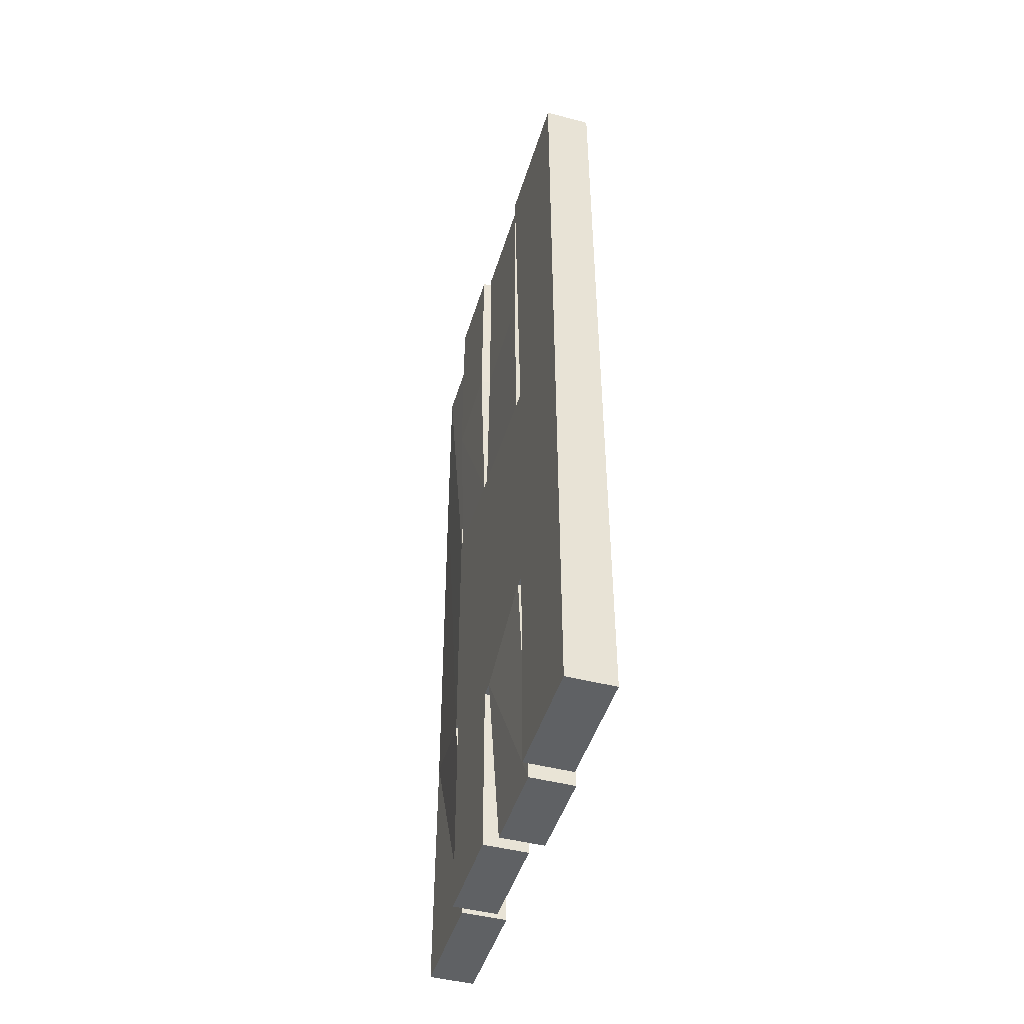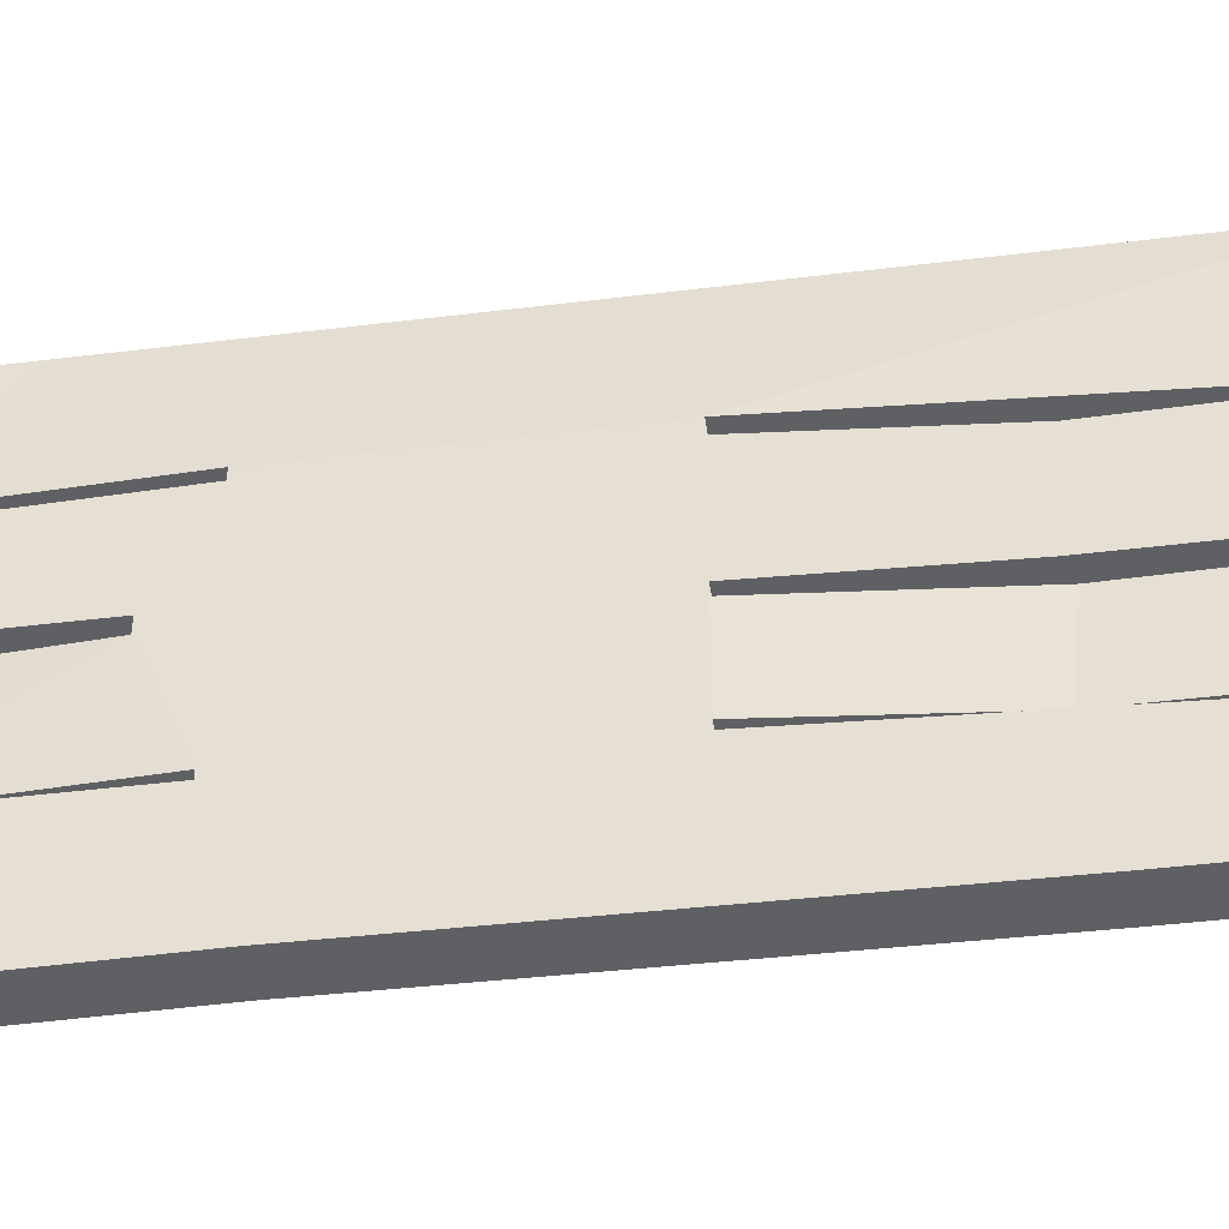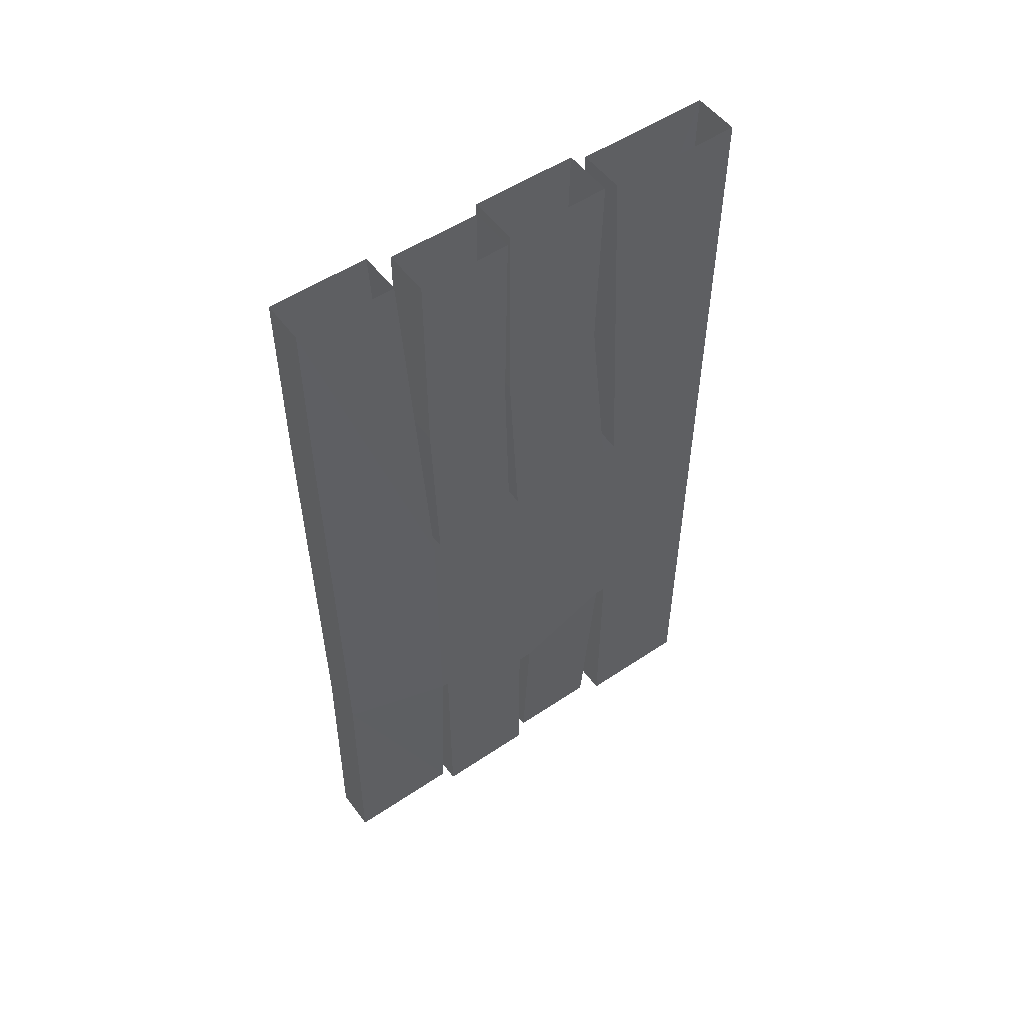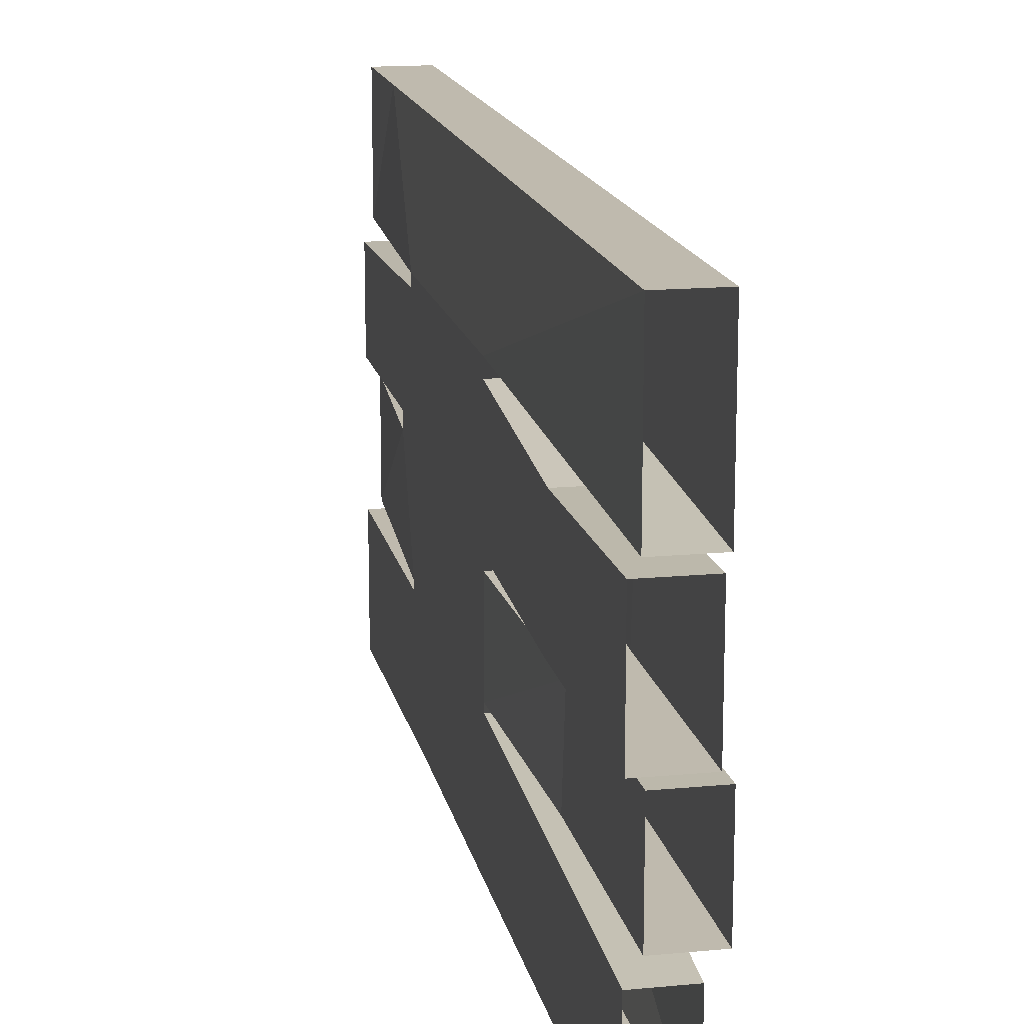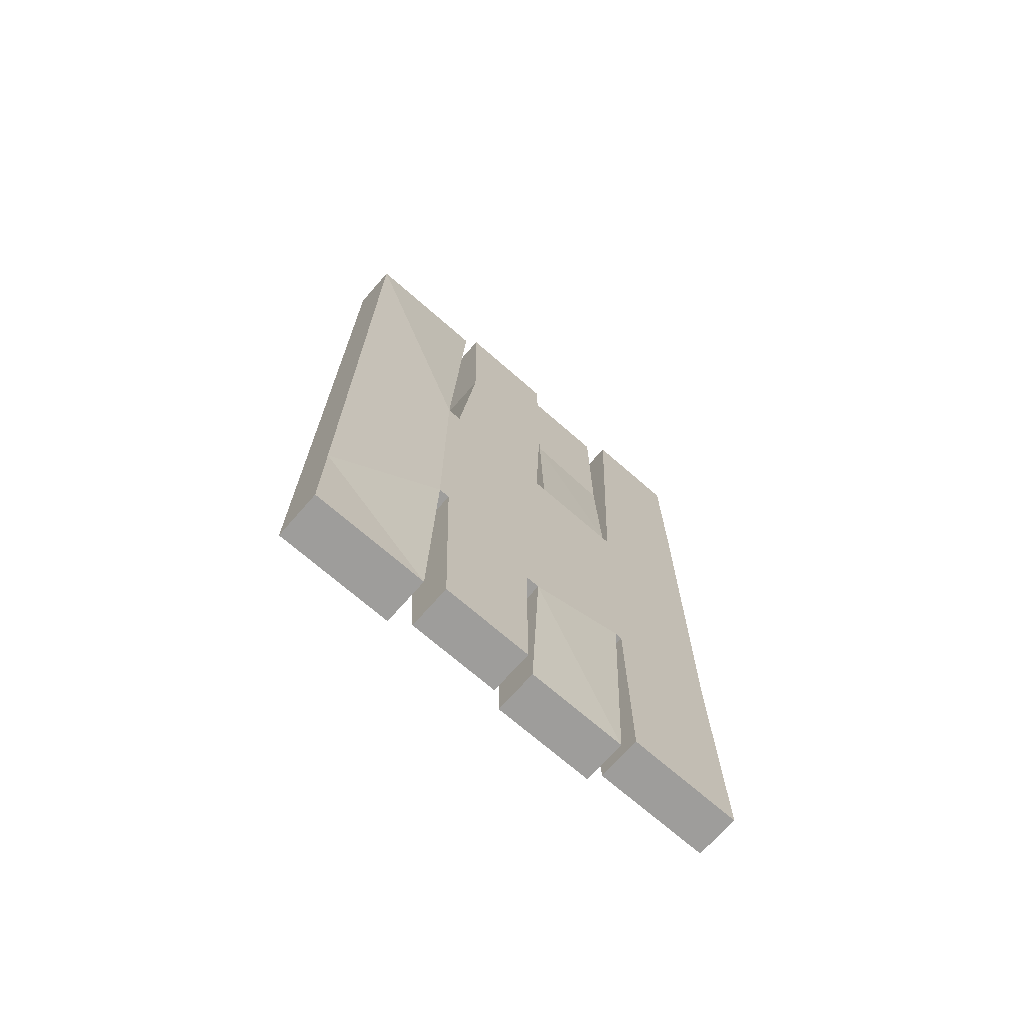
<metadata>
{"format":"obj","ext":"obj","renderer":"f3d","projection":"perspective","resolution":1024,"background":"white","views":[{"elev":-46.5,"azim":-16.6,"up":"+Y"},{"elev":-43.9,"azim":98.2,"up":"+Z"},{"elev":52.9,"azim":-125.8,"up":"+Y"},{"elev":15.7,"azim":168.7,"up":"+Z"},{"elev":-70.5,"azim":48.8,"up":"+Y"}]}
</metadata>
<code>
v -0.4922 -1.398 0.01562
v -0.4922 -1.312 0.03125
v -0.4922 -1.305 0.01562
v -0.4922 -1.414 0
v -0.4922 -1.414 0.01562
v -0.4922 -1.406 0.125
v -0.4922 -1.391 0.125
v -0.4922 -1.266 0.1094
v -0.4922 -1.266 0.01562
v -0.4922 -1.266 0
v -0.4922 -1.312 -0.01562
v -0.4922 -1.398 -0.01562
v -0.4922 -1.414 -0.01562
v -0.4922 -1.453 -0.01562
v -0.4922 -1.453 0.01562
v -0.4922 -1.492 0.01562
v -0.4922 -1.398 0.1406
v -0.4922 -1.266 0.125
v -0.4922 -1.156 0.1406
v -0.4922 -1.156 0.1172
v -0.4922 -1.188 0.07812
v -0.4922 -1.234 0.02344
v -0.4922 -1.227 0.007812
v -0.4922 -1.281 -0.04688
v -0.4922 -1.312 -0.03125
v -0.4922 -1.391 -0.125
v -0.4922 -1.406 -0.125
v -0.4922 -1.492 -0.01562
v -0.375 -1.492 -0.01562
v -0.375 -1.492 0.01562
v -0.4688 -1.875 0.01562
v -0.4688 -1.875 0.2109
v -0.4922 -1.398 0.2266
v -0.4922 -1.375 0.2109
v -0.4922 -1.164 0.2109
v -0.4922 -1.141 0.125
v -0.4922 -1.141 0.07812
v -0.4922 -1.156 0.07812
v -0.4922 -1.18 0.0625
v -0.4922 -1.039 0
v -0.4922 -0.8516 0.01562
v -0.4922 -0.8516 -0.01562
v -0.4922 -1.023 -0.01562
v -0.4922 -1.023 -0.0625
v -0.4922 -1.039 -0.04688
v -0.4922 -1.102 -0.05469
v -0.4922 -1.086 0.02344
v -0.4922 -1.039 0.0625
v -0.4922 -1.023 0.01562
v -0.4922 -1.023 0.07812
v -0.4922 -0.9531 0.1172
v -0.4922 -0.8516 0.03906
v -0.4922 -0.8203 0.25
v -0.4922 -0.8203 0.2188
v -0.4922 -0.8203 -0.02344
v -0.4922 -0.8203 -0.04688
v -0.4922 -0.8203 -0.2344
v -0.4922 -0.8203 -0.25
v -0.4922 -0.8516 -0.03906
v -0.4922 -0.9531 -0.1328
v -0.4922 -0.9531 -0.1172
v -0.4922 -1.016 -0.125
v -0.4922 -1.039 -0.0625
v -0.4922 -1.109 -0.07031
v -0.4922 -1.141 -0.02344
v -0.4922 -1.141 0
v -0.4922 -1.125 0.0625
v -0.4922 -1.086 0.03906
v -0.4922 -1.039 0.07812
v -0.4922 -0.8516 0.2109
v -0.4922 -0.9688 0.2109
v -0.4922 -0.9844 0.2109
v -0.4922 -1.148 0.2109
v -0.4922 -1.398 0.25
v -0.4922 -1.648 0.5
v -0.4922 -0.2266 0.5
v -0.4922 0 0.2109
v -0.3906 0 0.2109
v -0.375 -0.8203 0.25
v -0.3906 0 0.5
v -0.3906 -0.2266 0.5
v -0.375 -1.398 0.25
v -0.375 -1.375 0.2109
v -0.375 -1.164 0.2109
v -0.375 -1.148 0.2109
v -0.375 -0.9844 0.2109
v -0.375 -0.9688 0.2109
v -0.375 -0.8516 0.2109
v -0.375 -0.8516 0.03906
v -0.375 -0.8516 0.01562
v -0.375 -0.8516 -0.01562
v -0.375 -0.8203 0.2188
v -0.375 -0.8203 -0.02344
v -0.375 -0.4062 0.1797
v -0.4844 -0.4062 0.1797
v -0.4844 -0.4297 -0.03906
v -0.375 -0.4297 -0.03906
v -0.375 0 0.1875
v -0.4844 0 0.1875
v -0.4844 0 -0.03906
v -0.375 0 -0.03906
v -0.4922 -1.219 -0.05469
v -0.4922 -1.281 -0.0625
v -0.4922 -1.266 -0.1094
v -0.4922 -1.398 -0.1406
v -0.4922 -1.398 -0.2344
v -0.4922 -1.875 -0.01562
v -0.3984 -1.875 -0.01562
v -0.3984 -1.875 -0.2344
v -0.375 -1.398 -0.2344
v -0.375 -1.398 -0.1406
v -0.375 -1.406 -0.125
v -0.375 -1.453 -0.01562
v -0.375 -1.453 0.01562
v -0.375 -1.406 0.125
v -0.375 -1.398 0.2266
v -0.375 -1.875 0.01562
v -0.375 -1.875 0.2109
v -0.4922 -1.188 -0.007812
v -0.4922 -1.125 0.07812
v -0.4922 -1.031 0.1406
v -0.4922 -1.016 0.125
v -0.4922 -0.9688 0.1328
v -0.4922 -0.9531 0.1328
v -0.4922 -1.211 -0.07031
v -0.4922 -1.156 -0.1172
v -0.4922 -1.266 -0.125
v -0.4922 -1.375 -0.2109
v -0.4922 -1.398 -0.25
v -0.375 -1.398 -0.25
v -0.4922 -1.875 -0.2344
v -0.4922 -1.18 -0.02344
v -0.4922 -0.9844 -0.2109
v -0.4922 -1.148 -0.2109
v -0.4922 -1.031 -0.1406
v -0.4922 -0.9688 -0.1328
v -0.4922 -0.9688 -0.2109
v -0.4922 -0.8516 -0.2109
v -0.4922 -1.141 -0.125
v -0.4922 -1.156 -0.01562
v -0.4922 -1.156 -0.1406
v -0.4922 -1.164 -0.2109
v -0.4688 -0.3906 -0.5
v -0.4688 -1.328 -0.4922
v -0.4688 -1.875 -0.25
v -0.375 -1.875 -0.25
v -0.375 -1.875 -0.5
v -0.375 -1.328 -0.4922
v -0.375 -0.8203 -0.25
v -0.375 -1.375 -0.2109
v -0.375 -1.266 -0.125
v -0.375 -1.391 -0.125
v -0.375 -1.398 -0.01562
v -0.375 -1.414 -0.01562
v -0.375 -1.414 0
v -0.375 -1.414 0.01562
v -0.375 -1.391 0.125
v -0.375 -1.398 0.1406
v -0.4922 -1.875 0.25
v -0.4922 -1.875 0.5
v -0.3906 -1.875 0.5
v -0.3906 -1.648 0.5
v -0.4922 0 0.5
v -0.375 -1.305 0.01562
v -0.375 -1.312 0.03125
v -0.375 -1.398 0.01562
v -0.375 -1.266 0.1094
v -0.375 -1.266 0.125
v -0.375 -1.156 0.1406
v -0.375 -1.141 0.125
v -0.375 -1.031 0.1406
v -0.375 -0.9688 0.1328
v -0.375 -0.9531 0.1328
v -0.375 -0.9531 0.1172
v -0.375 -1.023 0.01562
v -0.375 -1.039 0
v -0.375 -1.023 -0.01562
v -0.375 -1.023 -0.0625
v -0.375 -0.9531 -0.1172
v -0.375 -0.8516 -0.03906
v -0.375 -0.8203 -0.2344
v -0.375 -0.8203 -0.04688
v -0.375 -1.312 -0.01562
v -0.375 -1.281 -0.04688
v -0.375 -1.266 0
v -0.375 -1.266 0.01562
v -0.375 -1.234 0.02344
v -0.375 -1.188 0.07812
v -0.375 -1.156 0.1172
v -0.375 -1.156 0.07812
v -0.375 -1.141 0.07812
v -0.375 -1.125 0.07812
v -0.375 -1.039 0.07812
v -0.375 -1.016 0.125
v -0.375 -1.219 -0.05469
v -0.375 -1.227 0.007812
v -0.375 -1.18 0.0625
v -0.375 -1.125 0.0625
v -0.375 -1.188 -0.007812
v -0.375 -1.141 0
v -0.375 -1.102 -0.05469
v -0.375 -1.086 0.02344
v -0.375 -1.039 -0.04688
v -0.375 -1.039 0.0625
v -0.375 -1.086 0.03906
v -0.375 -1.023 0.07812
v -0.375 -1.312 -0.03125
v -0.375 -1.281 -0.0625
v -0.375 -1.211 -0.07031
v -0.375 -1.18 -0.02344
v -0.375 -1.156 -0.01562
v -0.375 -1.141 -0.02344
v -0.375 -1.109 -0.07031
v -0.375 -1.039 -0.0625
v -0.375 -1.148 -0.2109
v -0.375 -0.9844 -0.2109
v -0.375 -1.141 -0.125
v -0.375 -1.164 -0.2109
v -0.375 -1.156 -0.1406
v -0.375 -1.266 -0.1094
v -0.375 -1.031 -0.1406
v -0.375 -1.016 -0.125
v -0.375 -0.9688 -0.1328
v -0.375 -0.9531 -0.1328
v -0.375 -0.9688 -0.2109
v -0.375 -1.156 -0.1172
v -0.375 -0.8516 -0.2109
v -0.4688 -1.875 -0.5
v -0.4688 0 -0.2891
v -0.4688 0 -0.5
v -0.375 0 -0.5
v -0.375 -0.3906 -0.5
v -0.3906 -1.875 0.25
v -0.375 0 -0.2891
v -0.5 -0.4062 -0.0625
v -0.5 0 -0.05469
v -0.5 0 -0.25
v -0.5 -0.4297 -0.25
v -0.3984 -0.4062 -0.0625
v -0.3984 0 -0.05469
v -0.3984 -0.4297 -0.25
v -0.3984 0 -0.25
f 1 2 3
f 1 3 4
f 1 4 5
f 1 5 6
f 1 6 7
f 2 9 3
f 3 9 10
f 4 11 12
f 4 12 13
f 4 13 14
f 4 14 15
f 4 15 5
f 6 15 16
f 6 16 17
f 6 17 7
f 7 17 18
f 7 18 8
f 8 18 19
f 8 19 20
f 9 22 10
f 10 22 23
f 11 24 25
f 11 25 12
f 12 26 13
f 13 26 27
f 14 27 28
f 14 28 15
f 15 28 16
f 16 28 29
f 16 29 30
f 16 33 17
f 17 33 34
f 19 35 36
f 19 36 20
f 20 36 37
f 20 37 38
f 21 38 39
f 21 39 23
f 21 23 22
f 40 41 42
f 40 42 43
f 40 43 44
f 40 44 45
f 40 48 49
f 40 49 41
f 41 51 52
f 41 52 53
f 41 53 54
f 41 54 42
f 42 54 55
f 42 55 56
f 42 56 57
f 42 57 58
f 42 58 59
f 42 59 60
f 42 60 61
f 44 62 63
f 44 63 45
f 45 63 46
f 46 63 64
f 46 64 65
f 46 65 66
f 47 67 68
f 47 68 69
f 47 69 48
f 48 69 50
f 48 50 49
f 53 52 70
f 53 70 71
f 53 71 72
f 53 72 73
f 53 73 35
f 53 35 74
f 79 82 83
f 79 83 84
f 79 84 85
f 79 85 86
f 79 86 87
f 79 87 88
f 79 88 89
f 79 89 90
f 79 90 91
f 79 91 92
f 92 91 93
f 24 102 103
f 24 103 25
f 26 104 105
f 26 105 27
f 27 105 106
f 27 106 28
f 29 110 111
f 29 111 112
f 29 112 113
f 29 113 30
f 30 113 114
f 30 114 115
f 30 115 116
f 33 116 74
f 33 74 34
f 34 74 35
f 67 39 38
f 67 38 37
f 67 37 120
f 67 120 68
f 69 121 50
f 50 121 122
f 51 122 123
f 51 123 124
f 51 124 52
f 102 125 103
f 104 126 127
f 104 127 105
f 105 128 106
f 106 128 129
f 106 129 130
f 106 130 110
f 119 132 125
f 119 125 102
f 133 58 134
f 133 136 137
f 133 137 58
f 58 137 138
f 58 138 59
f 60 137 136
f 60 136 61
f 61 136 135
f 61 135 62
f 62 135 63
f 65 139 140
f 65 140 66
f 66 140 119
f 119 140 132
f 126 140 139
f 126 139 141
f 126 141 127
f 128 142 58
f 128 58 129
f 130 149 150
f 130 150 110
f 110 150 111
f 111 151 152
f 111 152 112
f 112 152 153
f 112 153 154
f 113 154 155
f 113 155 114
f 114 155 156
f 115 156 157
f 115 157 158
f 115 158 116
f 116 158 83
f 116 83 82
f 116 82 74
f 134 58 142
f 134 142 141
f 134 141 139
f 123 122 121
f 123 72 124
f 124 72 71
f 35 73 36
f 155 164 165
f 155 165 166
f 155 166 156
f 156 166 157
f 157 167 158
f 158 167 168
f 84 169 85
f 85 169 170
f 86 172 87
f 87 172 173
f 89 173 90
f 90 173 174
f 90 175 176
f 90 176 91
f 91 176 177
f 91 179 180
f 91 180 149
f 91 149 181
f 91 181 182
f 91 182 93
f 154 153 183
f 154 183 155
f 164 185 165
f 165 185 186
f 167 189 168
f 168 189 169
f 169 189 170
f 170 189 190
f 170 190 191
f 171 193 194
f 171 194 174
f 171 174 172
f 172 174 173
f 185 196 186
f 186 196 187
f 187 196 197
f 187 197 188
f 188 197 198
f 188 198 190
f 198 202 192
f 198 192 191
f 198 191 190
f 202 204 205
f 202 205 192
f 193 205 204
f 193 204 206
f 193 206 194
f 175 206 176
f 176 206 204
f 183 207 208
f 183 208 184
f 184 208 209
f 184 209 195
f 195 209 210
f 195 210 199
f 199 210 211
f 199 211 200
f 200 211 212
f 200 212 213
f 200 213 201
f 201 213 203
f 203 213 214
f 203 214 178
f 203 178 177
f 203 177 176
f 215 149 216
f 215 217 218
f 215 218 149
f 149 218 150
f 151 219 220
f 151 220 152
f 153 207 183
f 221 222 178
f 221 178 214
f 221 223 222
f 222 223 179
f 224 179 223
f 224 223 216
f 224 216 225
f 224 180 179
f 220 219 226
f 217 219 218
f 219 217 226
f 226 217 212
f 226 212 211
f 180 227 149
f 149 227 225
f 149 225 216
f 1 7 2
f 2 7 8
f 2 8 9
f 8 20 21
f 8 21 22
f 8 22 9
f 20 38 21
f 133 134 135
f 133 135 136
f 63 135 64
f 64 135 139
f 64 139 65
f 134 139 135
f 157 166 165
f 157 165 167
f 165 186 167
f 167 186 187
f 167 187 188
f 167 188 189
f 188 190 189
f 215 216 217
f 221 214 217
f 221 217 216
f 221 216 223
f 212 217 213
f 213 217 214
f 3 10 11
f 3 11 4
f 10 23 24
f 10 24 11
f 40 45 46
f 40 46 47
f 40 47 48
f 46 66 47
f 47 66 67
f 23 102 24
f 39 119 102
f 39 102 23
f 67 66 119
f 67 119 39
f 155 183 164
f 164 183 184
f 164 184 185
f 185 184 195
f 185 195 196
f 196 195 199
f 196 199 197
f 197 199 200
f 197 200 198
f 198 200 201
f 198 201 202
f 202 201 203
f 202 203 176
f 202 176 204
f 5 15 6
f 42 61 43
f 43 61 44
f 44 61 62
f 114 156 115
f 91 177 178
f 91 178 179
f 222 179 178
f 12 25 26
f 25 103 104
f 25 104 26
f 68 120 69
f 69 120 36
f 69 36 121
f 103 125 126
f 103 126 104
f 132 140 125
f 125 140 126
f 123 121 72
f 36 73 121
f 121 73 72
f 37 36 120
f 85 170 171
f 85 171 86
f 86 171 172
f 170 191 192
f 170 192 171
f 171 192 193
f 192 205 193
f 152 220 208
f 152 208 207
f 152 207 153
f 220 226 209
f 220 209 208
f 226 211 210
f 226 210 209
f 13 27 14
f 41 49 50
f 41 50 51
f 50 122 51
f 112 154 113
f 90 174 175
f 194 206 174
f 174 206 175
f 16 30 31
f 53 77 78
f 53 78 79
f 92 94 95
f 92 95 54
f 55 96 97
f 55 97 93
f 94 98 99
f 94 99 95
f 96 100 101
f 96 101 97
f 28 107 108
f 28 108 29
f 30 117 31
f 32 118 33
f 33 118 116
f 106 110 131
f 129 145 146
f 129 146 130
f 74 82 159
f 75 160 161
f 75 161 162
f 75 162 76
f 76 162 81
f 76 81 163
f 143 230 231
f 143 231 232
f 143 232 144
f 144 232 148
f 144 148 228
f 228 148 147
f 233 159 82
f 149 234 229
f 149 229 58
f 163 81 80
f 235 56 182
f 235 182 239
f 235 239 236
f 236 239 240
f 242 241 238
f 242 238 237
f 57 238 241
f 57 241 181
f 131 110 109
f 16 31 32
f 16 32 33
f 53 74 75
f 53 75 76
f 53 76 77
f 54 95 96
f 54 96 55
f 95 99 100
f 95 100 96
f 28 106 107
f 106 131 107
f 129 58 143
f 129 143 144
f 129 144 145
f 74 159 160
f 74 160 75
f 76 163 77
f 145 144 228
f 58 229 230
f 58 230 143
f 235 236 237
f 235 237 238
f 235 238 56
f 56 238 57
f 17 34 18
f 18 34 35
f 18 35 19
f 59 138 60
f 60 138 137
f 158 168 83
f 83 168 84
f 84 168 169
f 224 225 180
f 180 225 227
f 79 78 80
f 79 80 81
f 79 81 82
f 92 93 94
f 93 97 94
f 94 97 98
f 97 101 98
f 29 108 109
f 29 109 110
f 30 116 117
f 130 146 147
f 130 147 148
f 130 148 149
f 233 82 162
f 233 162 161
f 82 81 162
f 148 232 149
f 149 232 234
f 232 231 234
f 240 239 241
f 240 241 242
f 181 241 239
f 181 239 182
f 117 116 118
f 31 117 32
f 32 117 118
f 107 131 109
f 107 109 108
f 145 228 147
f 145 147 146
f 233 161 160
f 233 160 159
f 52 124 71
f 52 71 70
f 105 127 128
f 127 141 142
f 127 142 128
f 111 150 151
f 87 173 88
f 88 173 89
f 150 218 151
f 151 218 219

</code>
